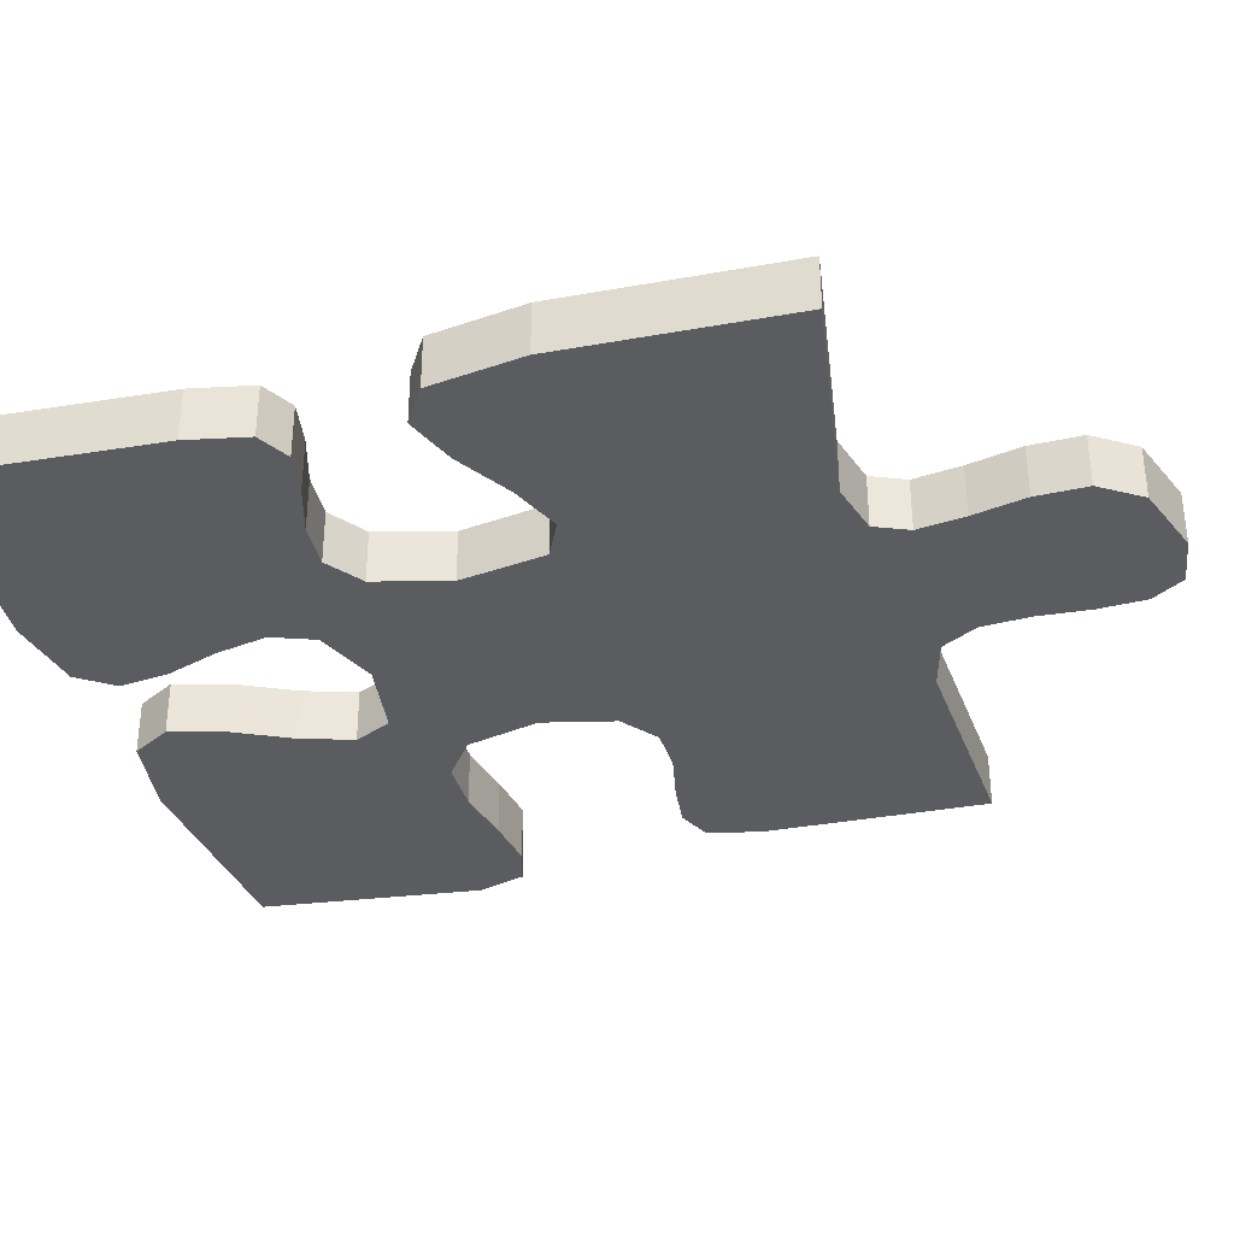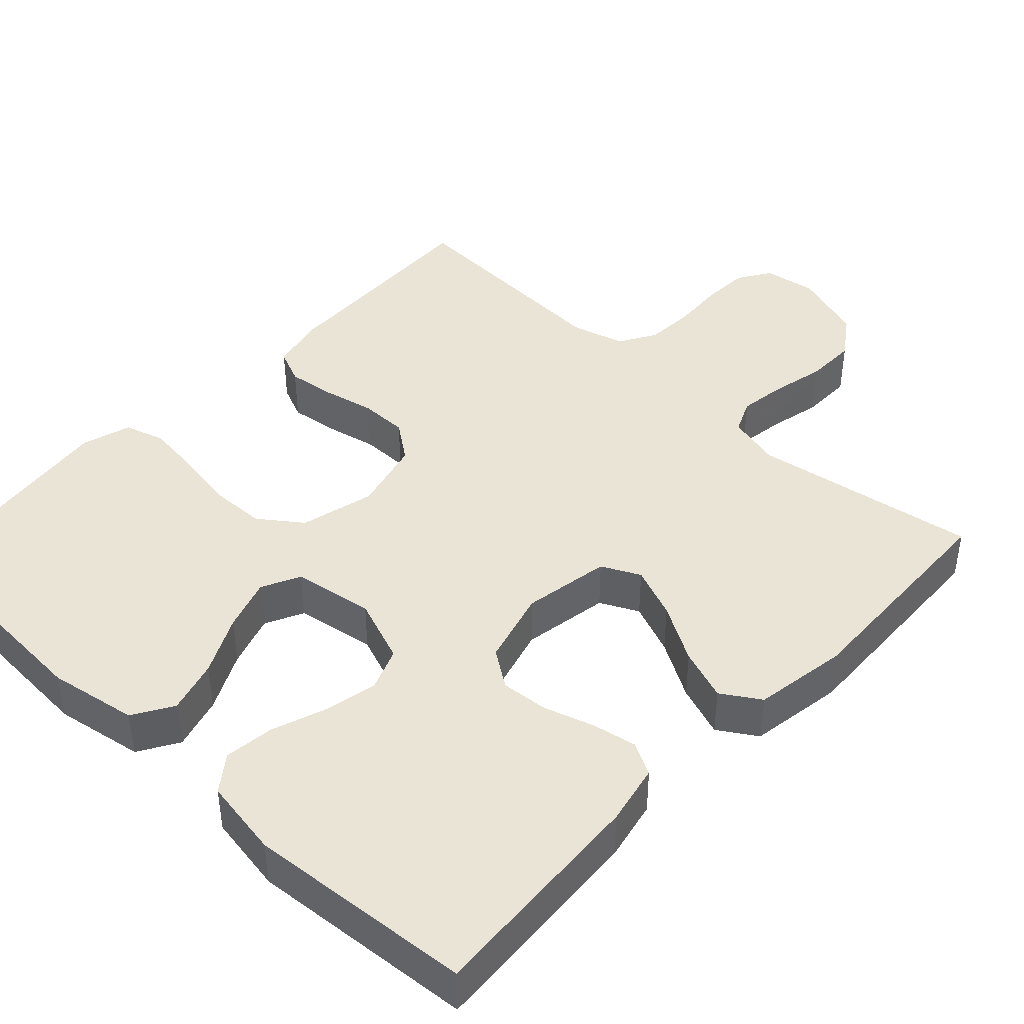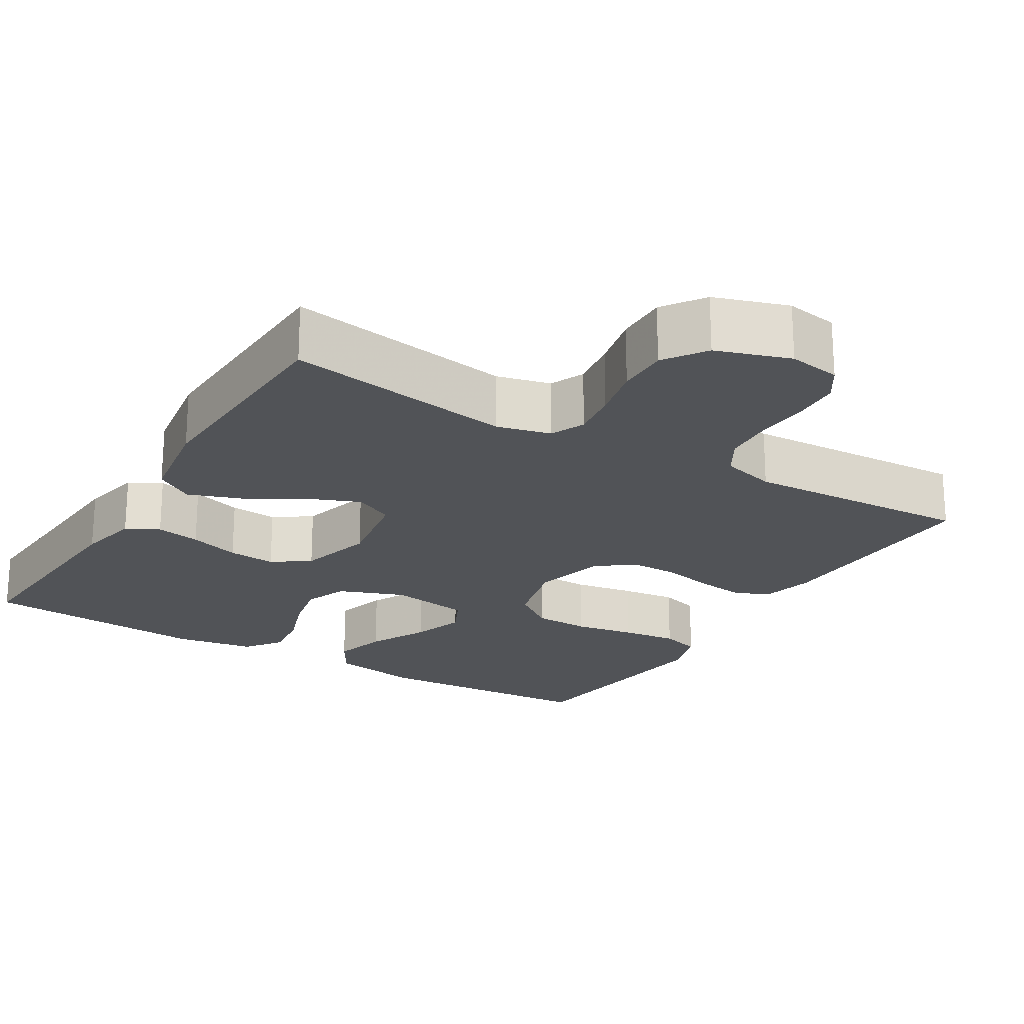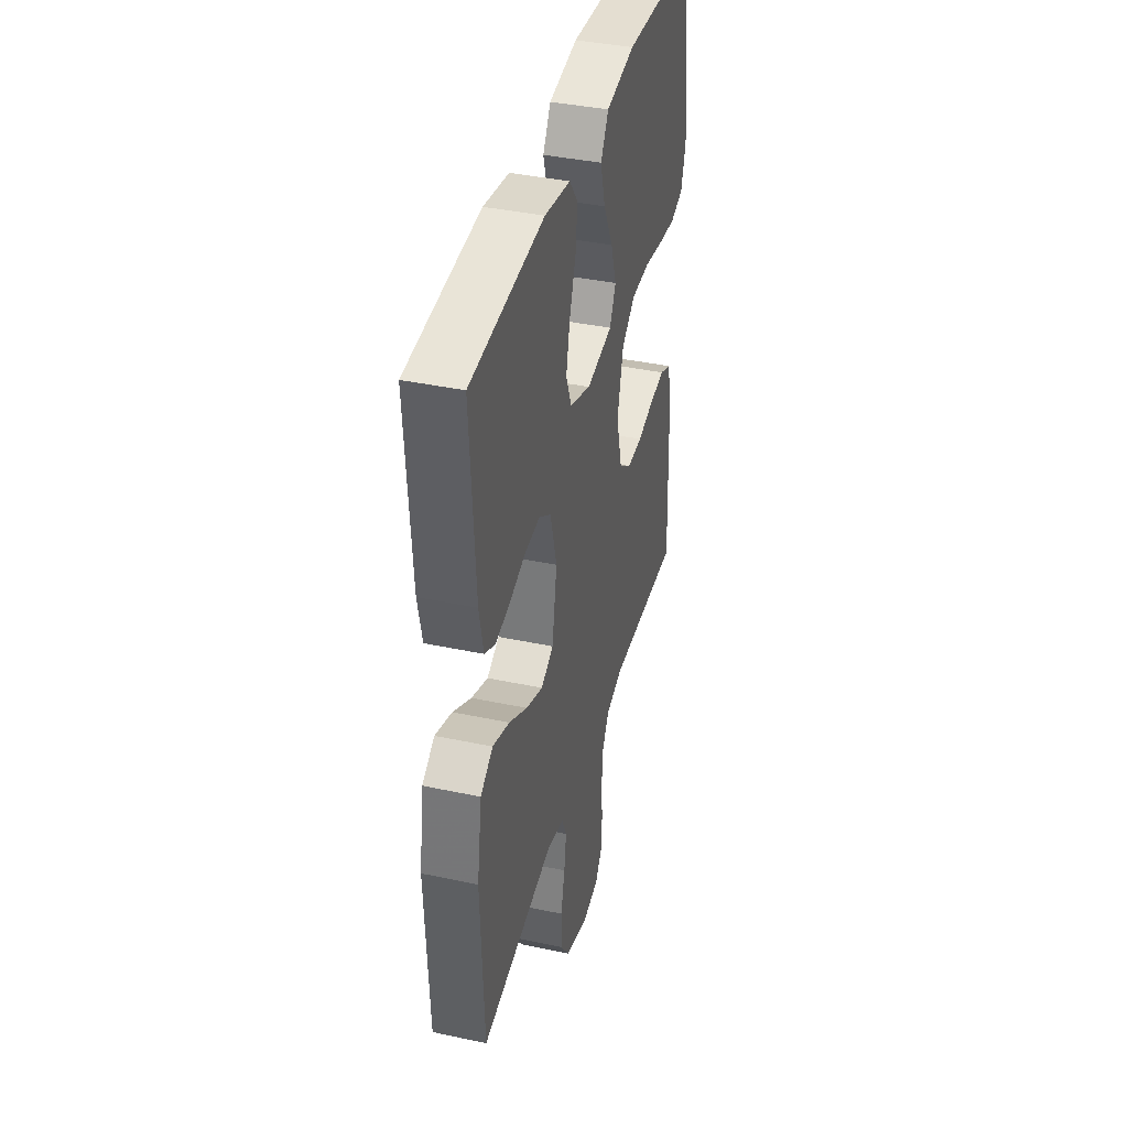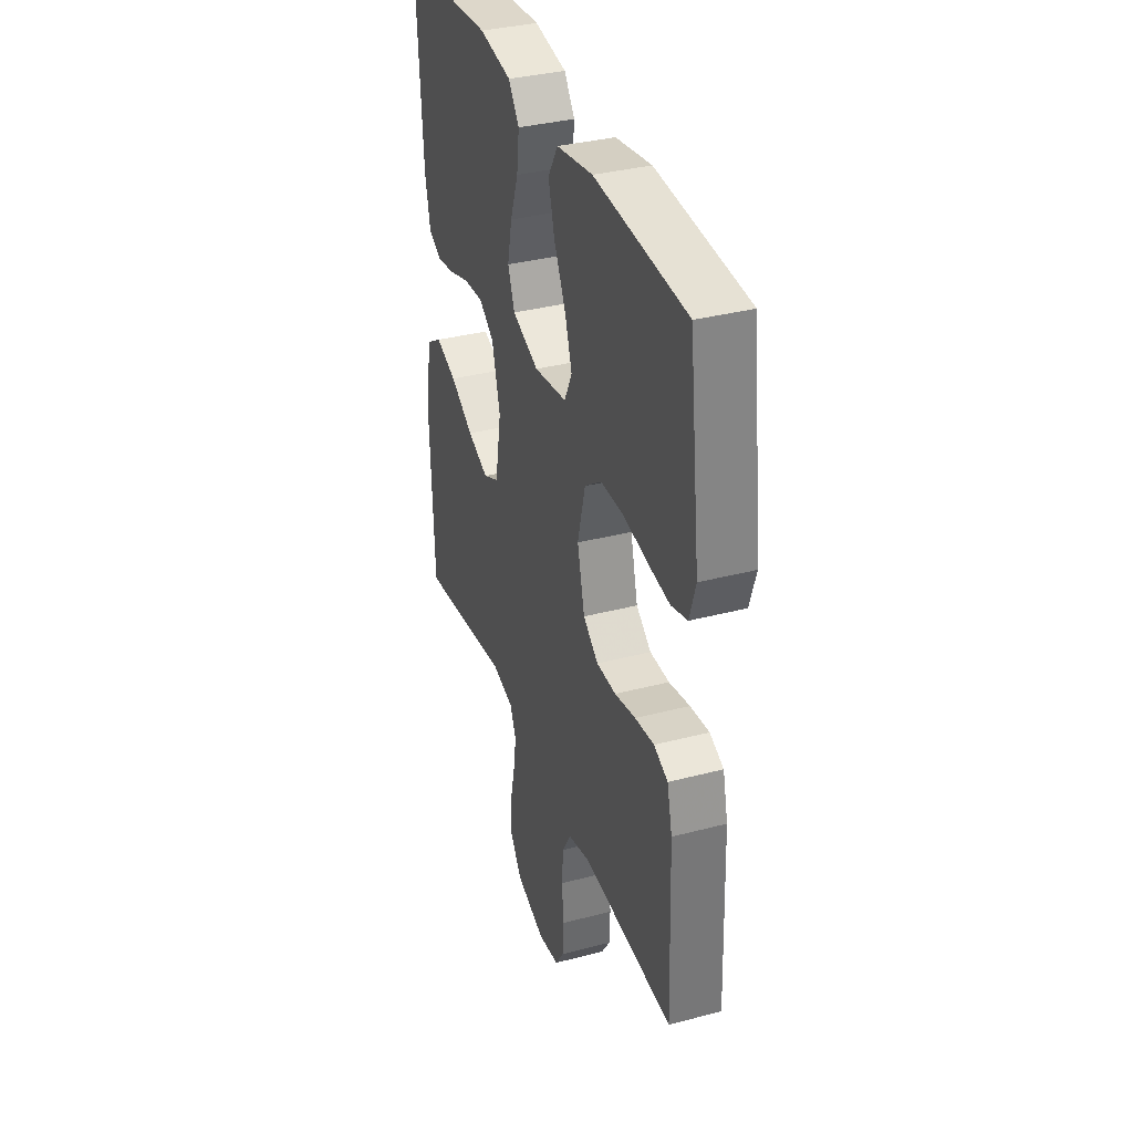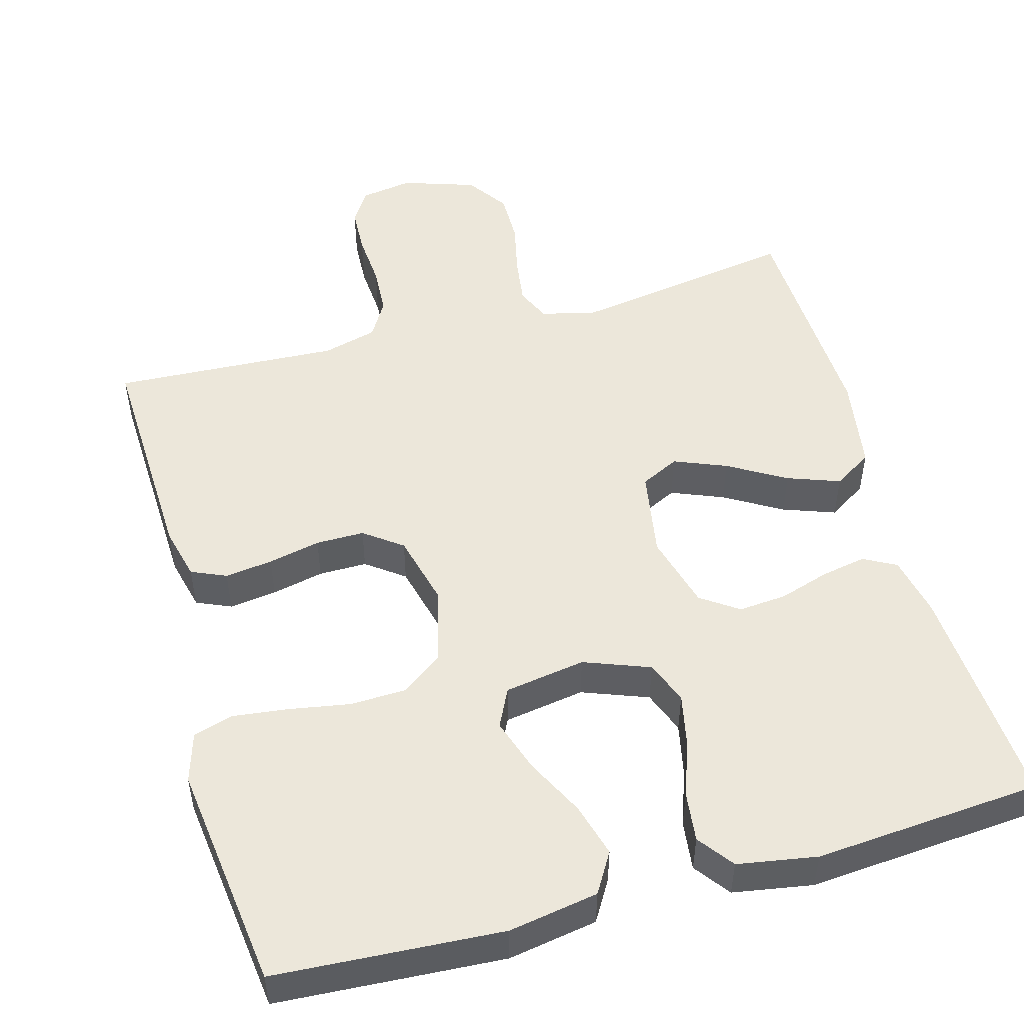
<metadata>
{"format":"obj","ext":"obj","renderer":"f3d","projection":"perspective","resolution":1024,"background":"white","views":[{"elev":-34.5,"azim":106.0,"up":"+Y"},{"elev":42.7,"azim":43.1,"up":"+Y"},{"elev":-21.8,"azim":148.8,"up":"+Y"},{"elev":39.6,"azim":104.8,"up":"+Z"},{"elev":35.5,"azim":-109.1,"up":"+Z"},{"elev":50.8,"azim":-15.6,"up":"+Y"}]}
</metadata>
<code>
v -0.5 0.07 -0.5
v -0.489 0.07 -0.2
v -0.472 0.07 -0.13
v -0.426 0.07 -0.11
v -0.363 0.07 -0.118
v -0.294 0.07 -0.133
v -0.23 0.07 -0.133
v -0.18 0.07 -0.096
v -0.156 0.07 0
v -0.181 0.07 0.099
v -0.237 0.07 0.14
v -0.311 0.07 0.142
v -0.391 0.07 0.128
v -0.464 0.07 0.119
v -0.517 0.07 0.135
v -0.537 0.07 0.2
v -0.5 0.07 0.5
v -0.2 0.07 0.519
v -0.082 0.07 0.499
v -0.05 0.07 0.446
v -0.07 0.07 0.375
v -0.109 0.07 0.297
v -0.132 0.07 0.227
v -0.107 0.07 0.176
v 0 0.07 0.159
v 0.087 0.07 0.192
v 0.109 0.07 0.249
v 0.094 0.07 0.319
v 0.068 0.07 0.392
v 0.06 0.07 0.458
v 0.095 0.07 0.505
v 0.2 0.07 0.523
v 0.5 0.07 0.5
v 0.481 0.07 0.2
v 0.464 0.07 0.119
v 0.421 0.07 0.096
v 0.362 0.07 0.107
v 0.295 0.07 0.128
v 0.232 0.07 0.133
v 0.183 0.07 0.099
v 0.156 0.07 0
v 0.176 0.07 -0.116
v 0.227 0.07 -0.141
v 0.296 0.07 -0.113
v 0.372 0.07 -0.068
v 0.441 0.07 -0.043
v 0.492 0.07 -0.075
v 0.512 0.07 -0.2
v 0.5 0.07 -0.5
v 0.2 0.07 -0.453
v 0.129 0.07 -0.471
v 0.109 0.07 -0.516
v 0.118 0.07 -0.579
v 0.134 0.07 -0.65
v 0.135 0.07 -0.718
v 0.097 0.07 -0.773
v 0 0.07 -0.805
v -0.069 0.07 -0.794
v -0.097 0.07 -0.751
v -0.1 0.07 -0.688
v -0.095 0.07 -0.617
v -0.099 0.07 -0.552
v -0.128 0.07 -0.503
v -0.2 0.07 -0.484
v -0.5 0 -0.5
v -0.489 0 -0.2
v -0.472 0 -0.13
v -0.426 0 -0.11
v -0.363 0 -0.118
v -0.294 0 -0.133
v -0.23 0 -0.133
v -0.18 0 -0.096
v -0.156 0 0
v -0.181 0 0.099
v -0.237 0 0.14
v -0.311 0 0.142
v -0.391 0 0.128
v -0.464 0 0.119
v -0.517 0 0.135
v -0.537 0 0.2
v -0.5 0 0.5
v -0.2 0 0.519
v -0.082 0 0.499
v -0.05 0 0.446
v -0.07 0 0.375
v -0.109 0 0.297
v -0.132 0 0.227
v -0.107 0 0.176
v 0 0 0.159
v 0.087 0 0.192
v 0.109 0 0.249
v 0.094 0 0.319
v 0.068 0 0.392
v 0.06 0 0.458
v 0.095 0 0.505
v 0.2 0 0.523
v 0.5 0 0.5
v 0.481 0 0.2
v 0.464 0 0.119
v 0.421 0 0.096
v 0.362 0 0.107
v 0.295 0 0.128
v 0.232 0 0.133
v 0.183 0 0.099
v 0.156 0 0
v 0.176 0 -0.116
v 0.227 0 -0.141
v 0.296 0 -0.113
v 0.372 0 -0.068
v 0.441 0 -0.043
v 0.492 0 -0.075
v 0.512 0 -0.2
v 0.5 0 -0.5
v 0.2 0 -0.453
v 0.129 0 -0.471
v 0.109 0 -0.516
v 0.118 0 -0.579
v 0.134 0 -0.65
v 0.135 0 -0.718
v 0.097 0 -0.773
v 0 0 -0.805
v -0.069 0 -0.794
v -0.097 0 -0.751
v -0.1 0 -0.688
v -0.095 0 -0.617
v -0.099 0 -0.552
v -0.128 0 -0.503
v -0.2 0 -0.484
f 59 60 61
f 58 59 61
f 57 58 61
f 56 57 61
f 55 56 61
f 54 55 61
f 53 54 61
f 52 53 61 62
f 51 52 62 63
f 48 49 50
f 47 48 50
f 46 47 50
f 45 46 50
f 44 45 50
f 51 63 64
f 50 51 64
f 44 50 64
f 43 44 64
f 36 37 38
f 35 36 38
f 34 35 38
f 33 34 38
f 32 33 38
f 31 32 38
f 30 31 38
f 29 30 38
f 28 29 38
f 27 28 38 39
f 26 27 39 40
f 20 21 22
f 19 20 22
f 18 19 22
f 17 18 22
f 16 17 22
f 15 16 22
f 14 15 22
f 13 14 22
f 12 13 22
f 11 12 22 23
f 10 11 23 24
f 4 5 6
f 3 4 6
f 2 3 6
f 1 2 6
f 64 1 6
f 64 6 7
f 64 7 8
f 43 64 8
f 42 43 8
f 41 42 8 9
f 40 41 9
f 26 40 9
f 25 26 9
f 9 10 24 25
f 125 124 123
f 125 123 122
f 125 122 121
f 125 121 120
f 125 120 119
f 125 119 118
f 125 118 117
f 126 125 117 116
f 127 126 116 115
f 114 113 112
f 114 112 111
f 114 111 110
f 114 110 109
f 114 109 108
f 128 127 115
f 128 115 114
f 128 114 108
f 128 108 107
f 102 101 100
f 102 100 99
f 102 99 98
f 102 98 97
f 102 97 96
f 102 96 95
f 102 95 94
f 102 94 93
f 102 93 92
f 103 102 92 91
f 104 103 91 90
f 86 85 84
f 86 84 83
f 86 83 82
f 86 82 81
f 86 81 80
f 86 80 79
f 86 79 78
f 86 78 77
f 86 77 76
f 87 86 76 75
f 88 87 75 74
f 70 69 68
f 70 68 67
f 70 67 66
f 70 66 65
f 70 65 128
f 71 70 128
f 72 71 128
f 72 128 107
f 72 107 106
f 73 72 106 105
f 73 105 104
f 73 104 90
f 73 90 89
f 89 88 74 73
f 1 65 66 2
f 2 66 67 3
f 3 67 68 4
f 4 68 69 5
f 5 69 70 6
f 6 70 71 7
f 7 71 72 8
f 8 72 73 9
f 9 73 74 10
f 10 74 75 11
f 11 75 76 12
f 12 76 77 13
f 13 77 78 14
f 14 78 79 15
f 15 79 80 16
f 16 80 81 17
f 17 81 82 18
f 18 82 83 19
f 19 83 84 20
f 20 84 85 21
f 21 85 86 22
f 22 86 87 23
f 23 87 88 24
f 24 88 89 25
f 25 89 90 26
f 26 90 91 27
f 27 91 92 28
f 28 92 93 29
f 29 93 94 30
f 30 94 95 31
f 31 95 96 32
f 32 96 97 33
f 33 97 98 34
f 34 98 99 35
f 35 99 100 36
f 36 100 101 37
f 37 101 102 38
f 38 102 103 39
f 39 103 104 40
f 40 104 105 41
f 41 105 106 42
f 42 106 107 43
f 43 107 108 44
f 44 108 109 45
f 45 109 110 46
f 46 110 111 47
f 47 111 112 48
f 48 112 113 49
f 49 113 114 50
f 50 114 115 51
f 51 115 116 52
f 52 116 117 53
f 53 117 118 54
f 54 118 119 55
f 55 119 120 56
f 56 120 121 57
f 57 121 122 58
f 58 122 123 59
f 59 123 124 60
f 60 124 125 61
f 61 125 126 62
f 62 126 127 63
f 63 127 128 64
f 64 128 65 1

</code>
